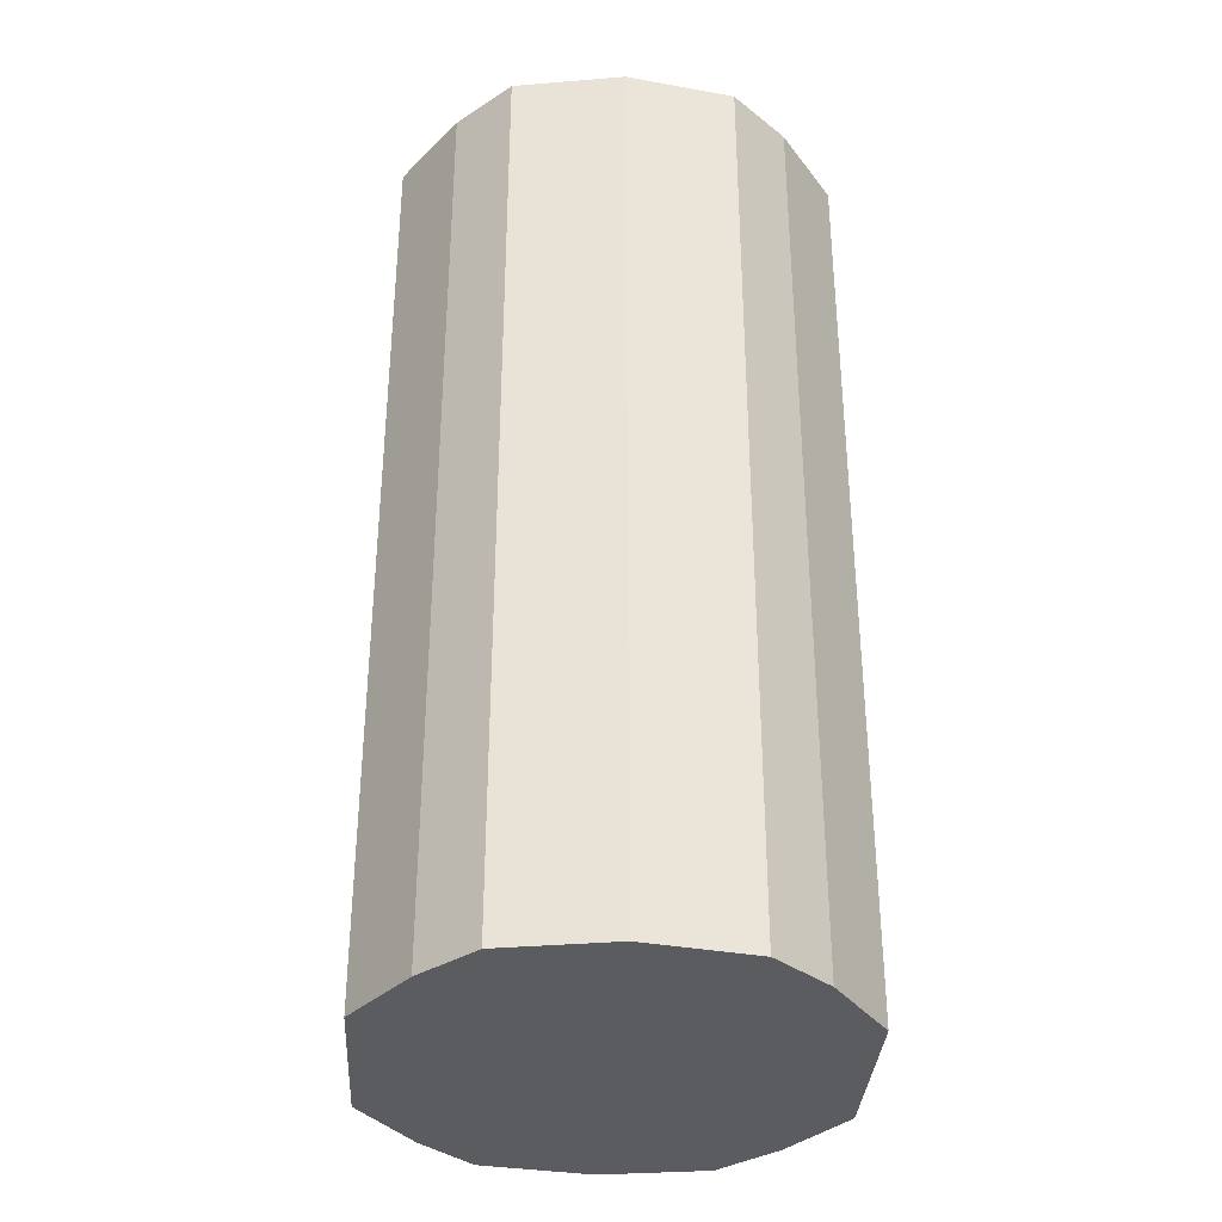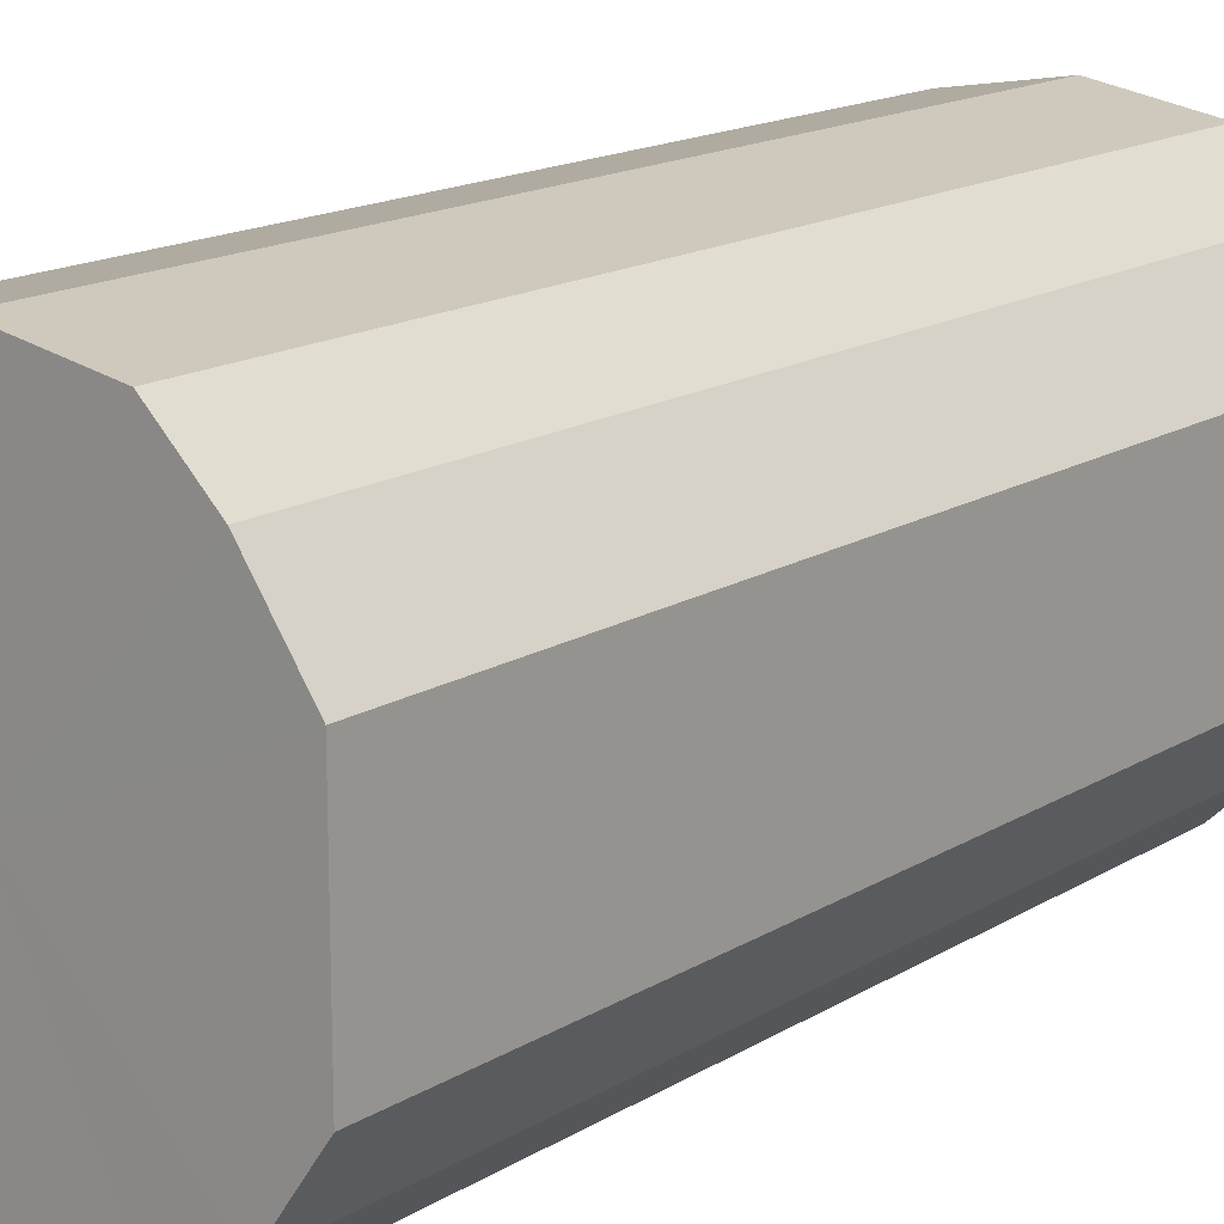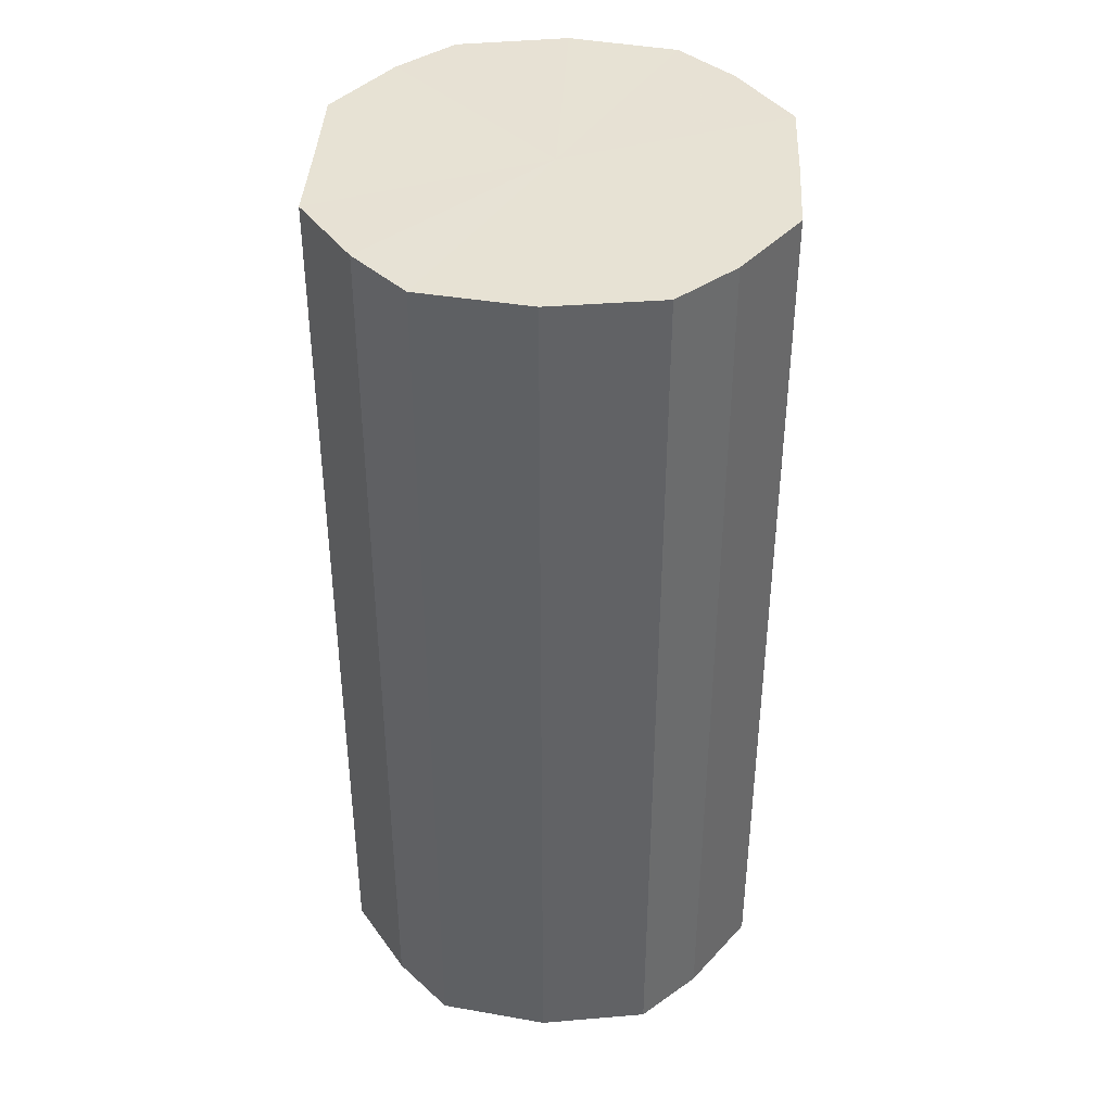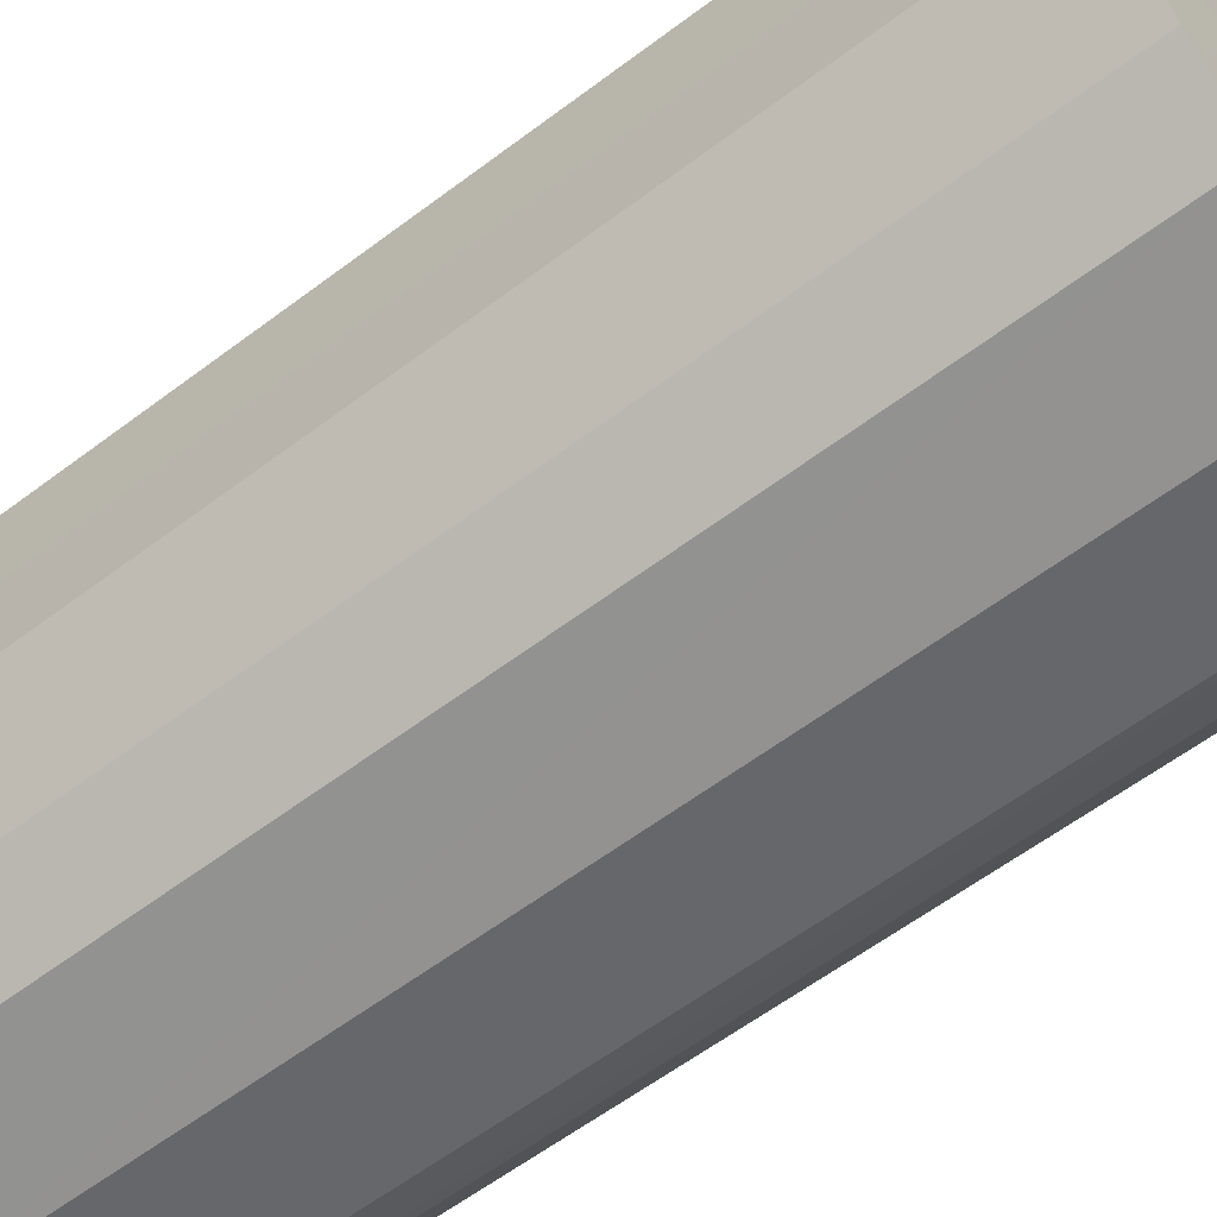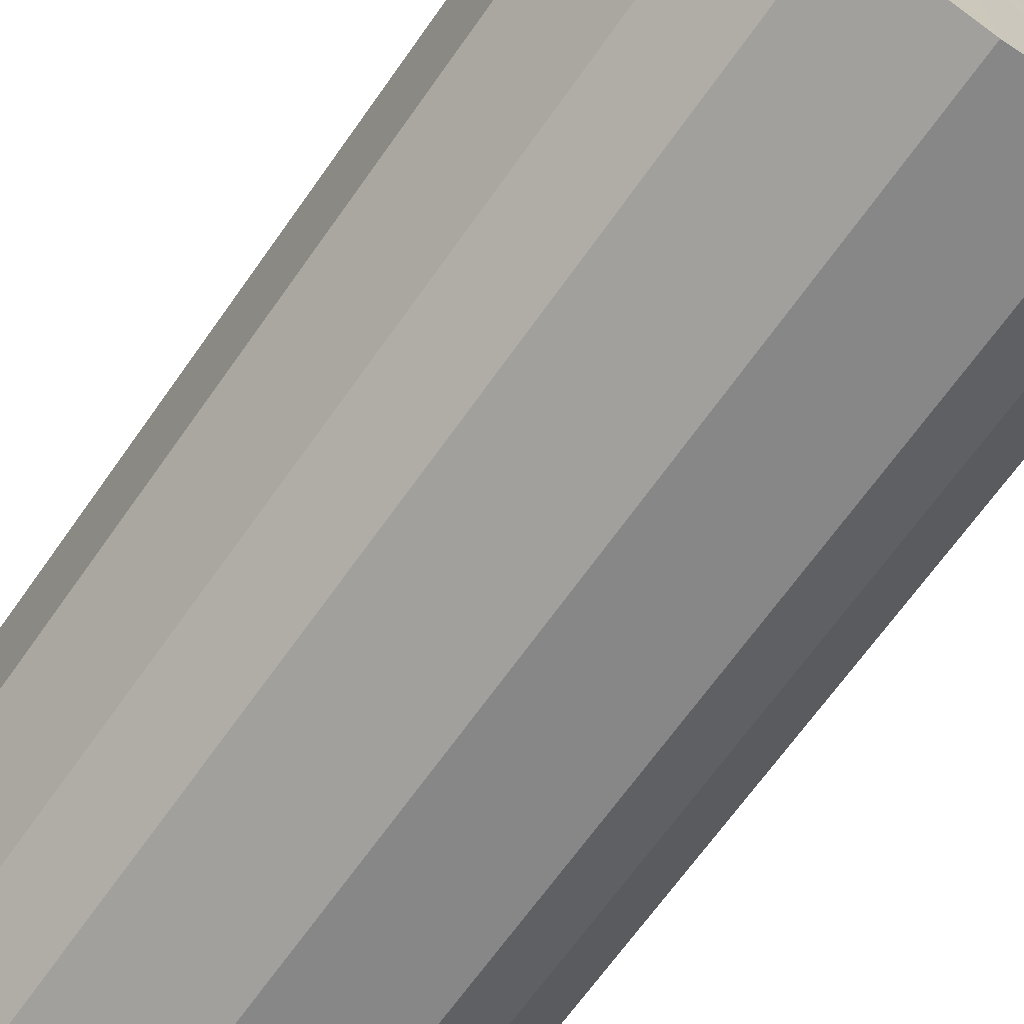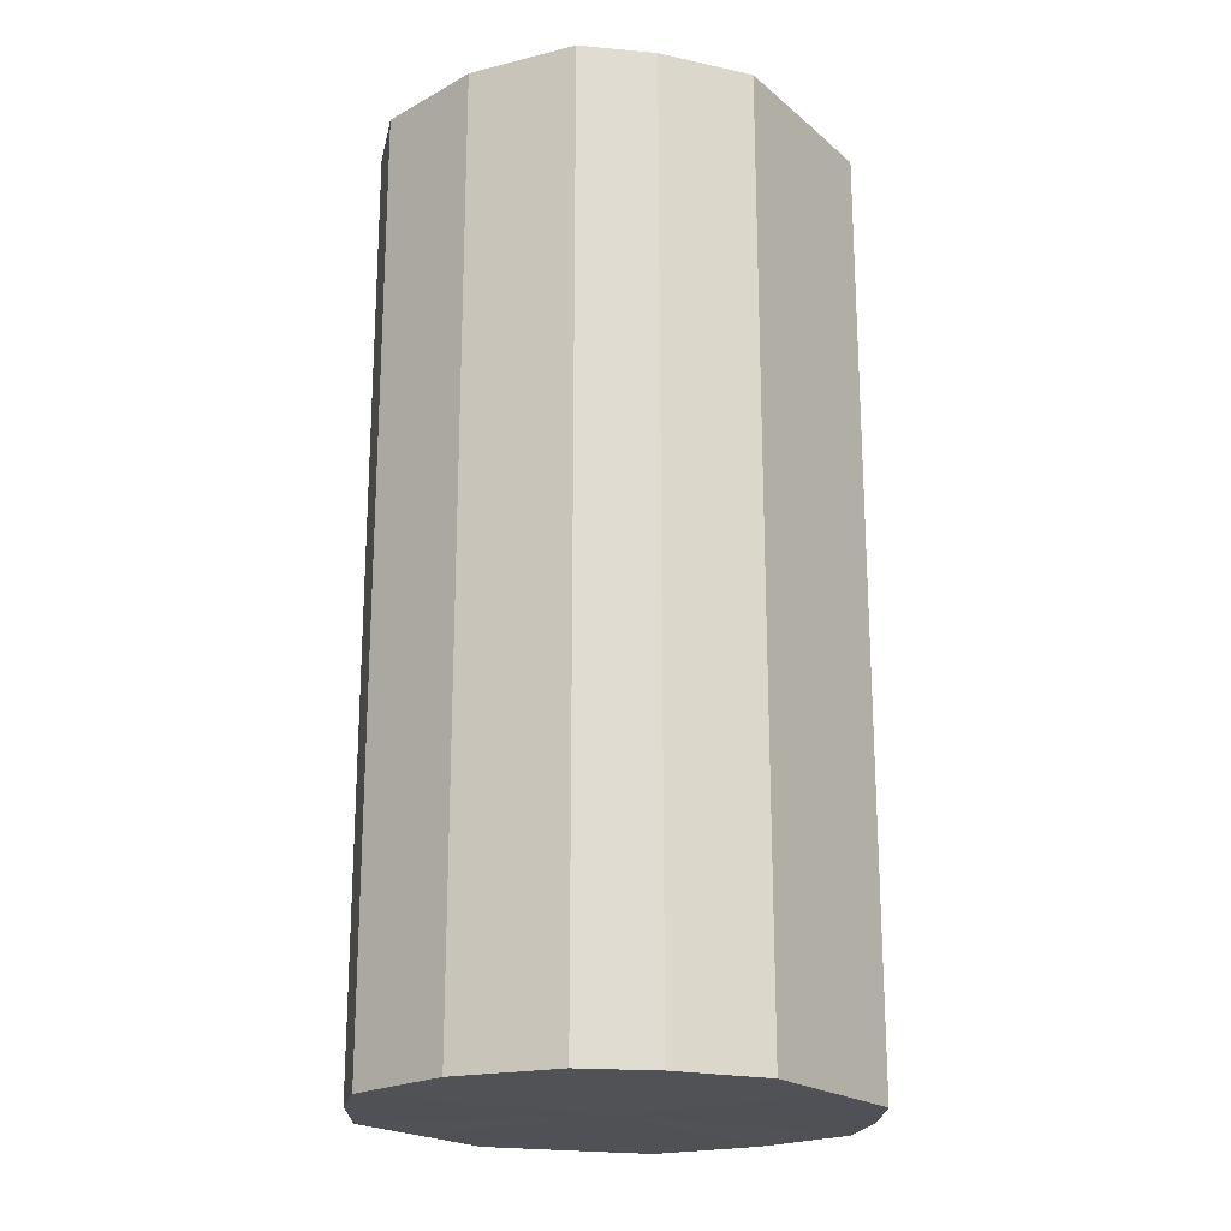
<metadata>
{"format":"obj","ext":"obj","renderer":"f3d","projection":"perspective","resolution":1024,"background":"white","views":[{"elev":-34.2,"azim":-3.4,"up":"+Y"},{"elev":16.0,"azim":-141.2,"up":"+Z"},{"elev":39.8,"azim":3.1,"up":"+Y"},{"elev":-59.6,"azim":-52.1,"up":"+Z"},{"elev":-67.6,"azim":-35.2,"up":"+Z"},{"elev":-20.5,"azim":34.3,"up":"+Y"}]}
</metadata>
<code>
o 22311
v 2213 1871 13.39
v 2213 1871 13.41
v 2213 1871 13.39
v 2213 1871 13.43
v 2213 1871 13.41
v 2213 1871 13.38
v 2213 1871 13.38
v 2213 1871 13.44
v 2213 1871 13.43
v 2213 1871 13.36
v 2213 1871 13.36
v 2213 1871 13.44
v 2213 1871 13.44
v 2213 1871 13.35
v 2213 1871 13.35
v 2213 1871 13.44
v 2213 1871 13.44
v 2213 1871 13.35
v 2213 1871 13.35
v 2213 1871 13.43
v 2213 1871 13.44
v 2213 1871 13.35
v 2213 1871 13.35
v 2213 1871 13.41
v 2213 1871 13.43
v 2213 1871 13.36
v 2213 1871 13.36
v 2213 1871 13.39
v 2213 1871 13.41
v 2213 1871 13.38
v 2213 1871 13.38
v 2213 1871 13.39
v 2213 1871 13.39
v 2213 1871 13.41
v 2213 1871 13.41
v 2213 1871 13.43
v 2213 1871 13.43
v 2213 1871 13.38
v 2213 1871 13.39
v 2213 1871 13.36
v 2213 1871 13.38
v 2213 1871 13.44
v 2213 1871 13.44
v 2213 1871 13.35
v 2213 1871 13.36
v 2213 1871 13.35
v 2213 1871 13.35
v 2213 1871 13.44
v 2213 1871 13.44
v 2213 1871 13.35
v 2213 1871 13.35
v 2213 1871 13.36
v 2213 1871 13.35
v 2213 1871 13.44
v 2213 1871 13.44
v 2213 1871 13.38
v 2213 1871 13.36
v 2213 1871 13.39
v 2213 1871 13.38
v 2213 1871 13.43
v 2213 1871 13.43
v 2213 1871 13.41
v 2213 1871 13.39
v 2213 1871 13.41
v 2213 1871 13.39
v 2213 1871 13.41
v 2213 1871 13.39
v 2213 1871 13.43
v 2213 1871 13.38
v 2213 1871 13.44
v 2213 1871 13.36
v 2213 1871 13.44
v 2213 1871 13.35
v 2213 1871 13.44
v 2213 1871 13.35
v 2213 1871 13.43
v 2213 1871 13.35
v 2213 1871 13.41
v 2213 1871 13.36
v 2213 1871 13.39
v 2213 1871 13.38
v 2213 1871 13.39
v 2213 1871 13.39
v 2213 1871 13.41
v 2213 1871 13.38
v 2213 1871 13.43
v 2213 1871 13.36
v 2213 1871 13.44
v 2213 1871 13.35
v 2213 1871 13.44
v 2213 1871 13.35
v 2213 1871 13.44
v 2213 1871 13.35
v 2213 1871 13.43
v 2213 1871 13.36
v 2213 1871 13.41
v 2213 1871 13.38
v 2213 1871 13.39
f 1 2 3
f 2 4 5
f 6 1 7
f 4 8 9
f 10 6 11
f 8 12 13
f 14 10 15
f 12 16 17
f 18 14 19
f 16 20 21
f 22 18 23
f 20 24 25
f 26 22 27
f 24 28 29
f 30 26 31
f 28 30 32
f 33 34 35
f 35 36 37
f 38 39 33
f 40 41 38
f 37 42 43
f 44 45 40
f 46 47 44
f 43 48 49
f 50 51 46
f 52 53 50
f 49 54 55
f 56 57 52
f 58 59 56
f 55 60 61
f 62 63 58
f 61 64 62
f 65 66 67
f 65 68 66
f 65 67 69
f 65 70 68
f 65 69 71
f 65 72 70
f 65 71 73
f 65 74 72
f 65 73 75
f 65 76 74
f 65 75 77
f 65 78 76
f 65 77 79
f 65 80 78
f 65 79 81
f 65 81 80
f 82 83 84
f 82 85 83
f 82 84 86
f 82 87 85
f 82 86 88
f 82 89 87
f 82 88 90
f 82 91 89
f 82 90 92
f 82 93 91
f 82 92 94
f 82 95 93
f 82 94 96
f 82 97 95
f 82 96 98
f 82 98 97

</code>
